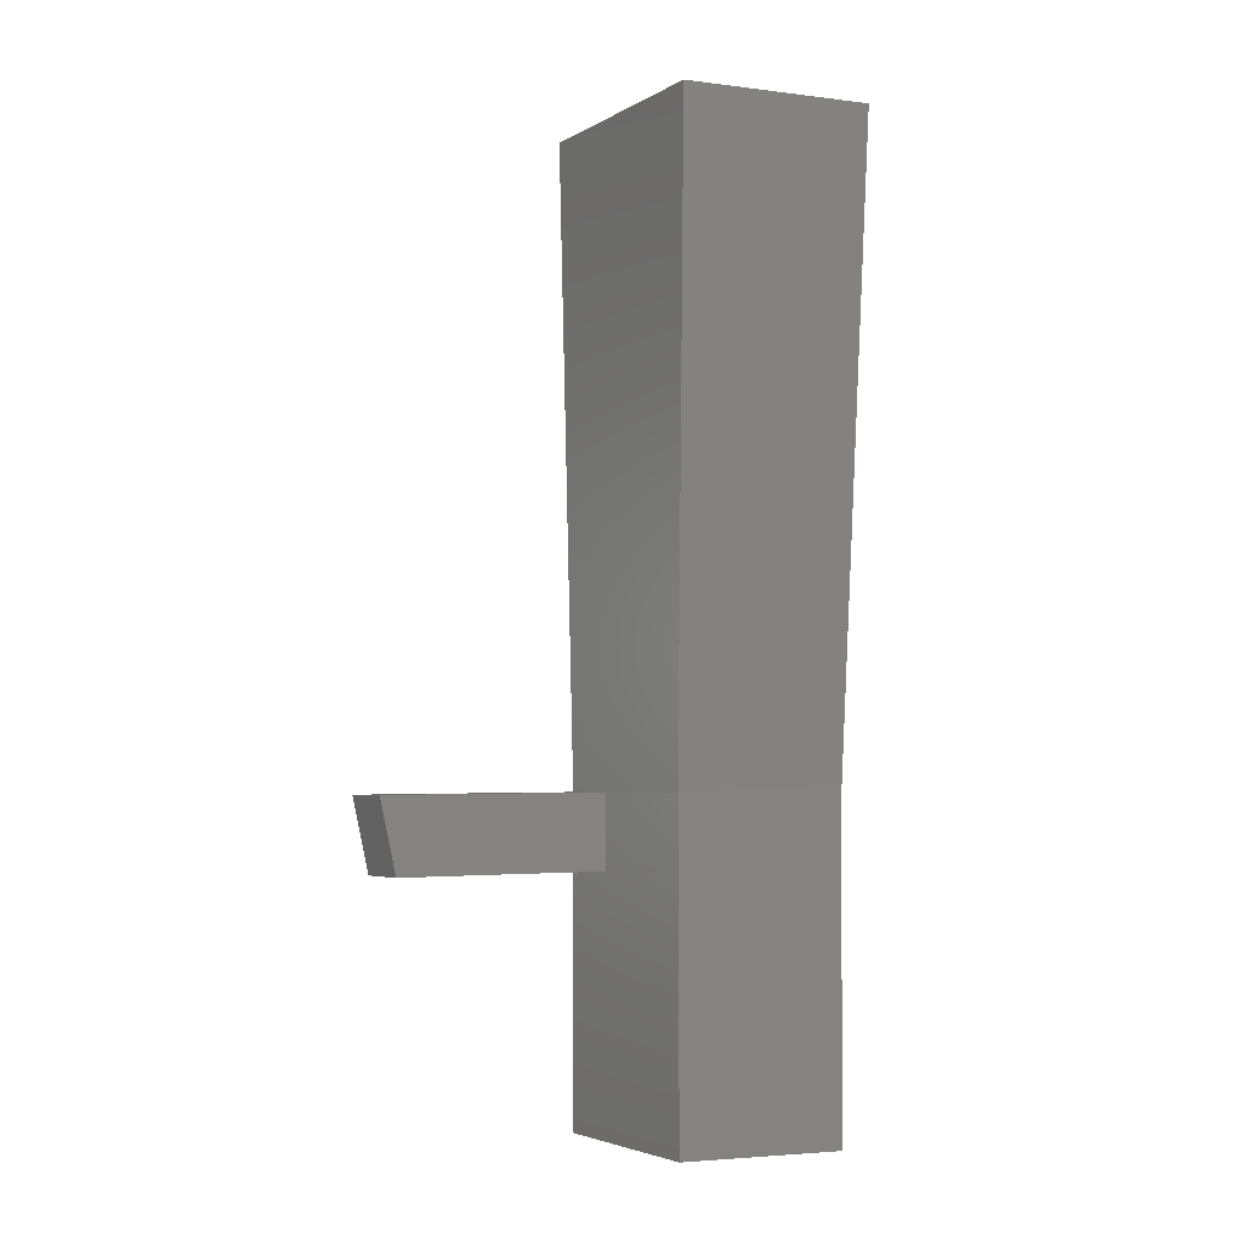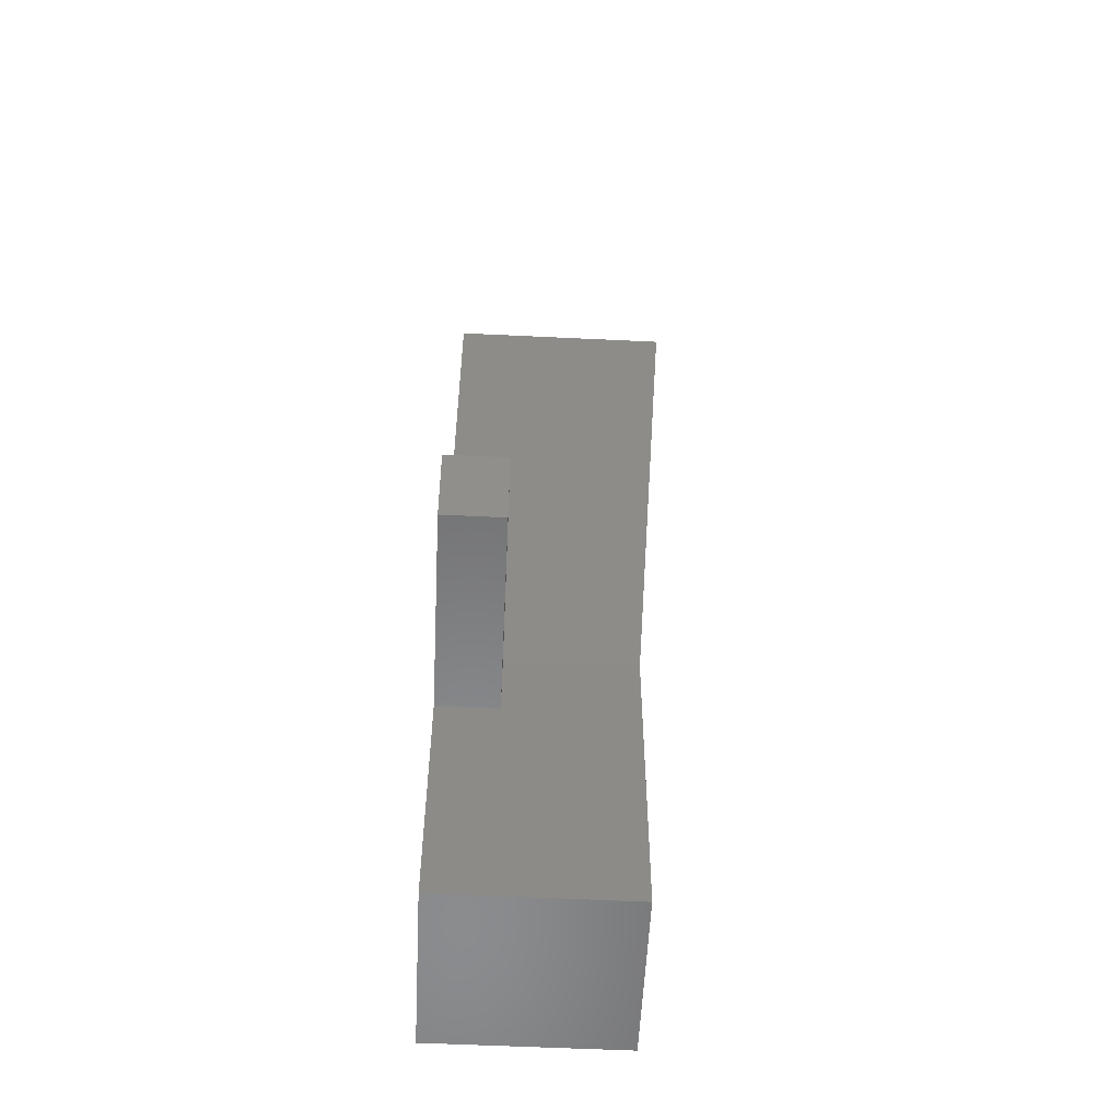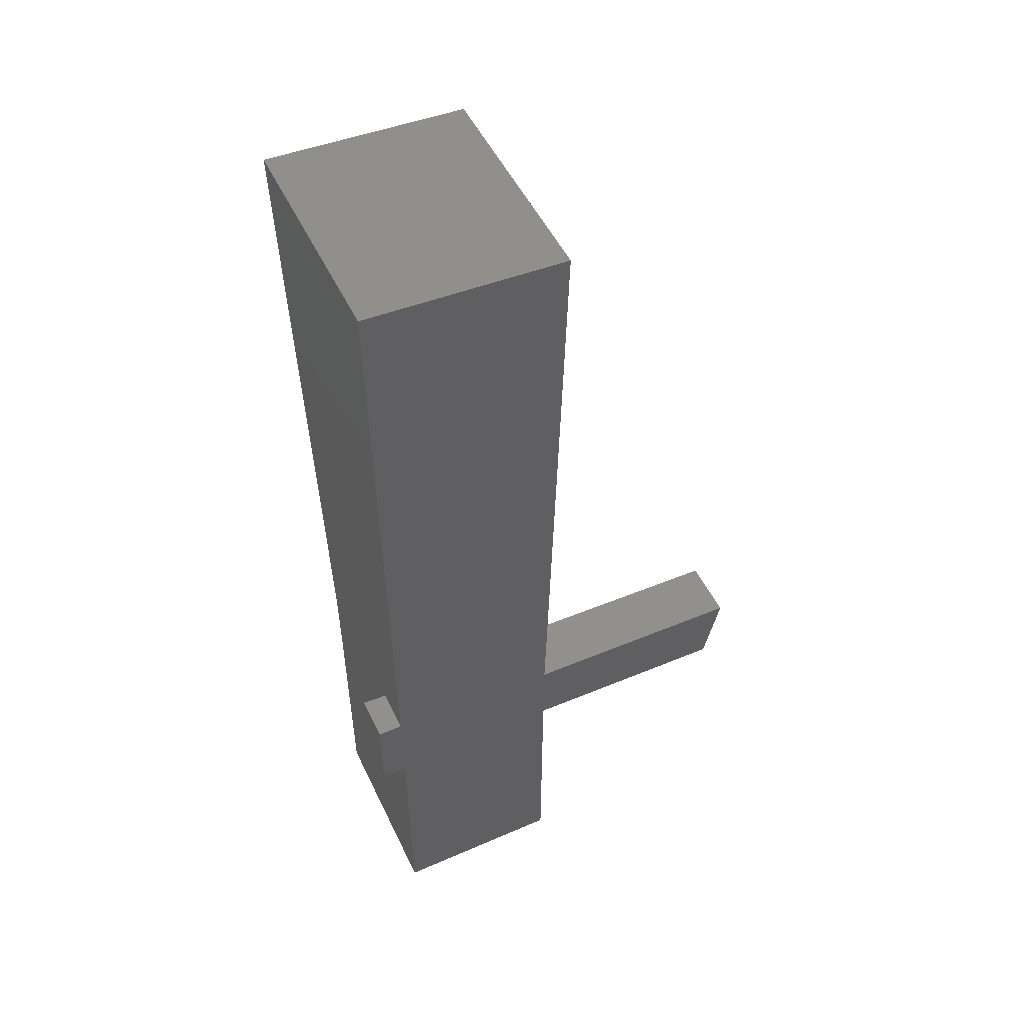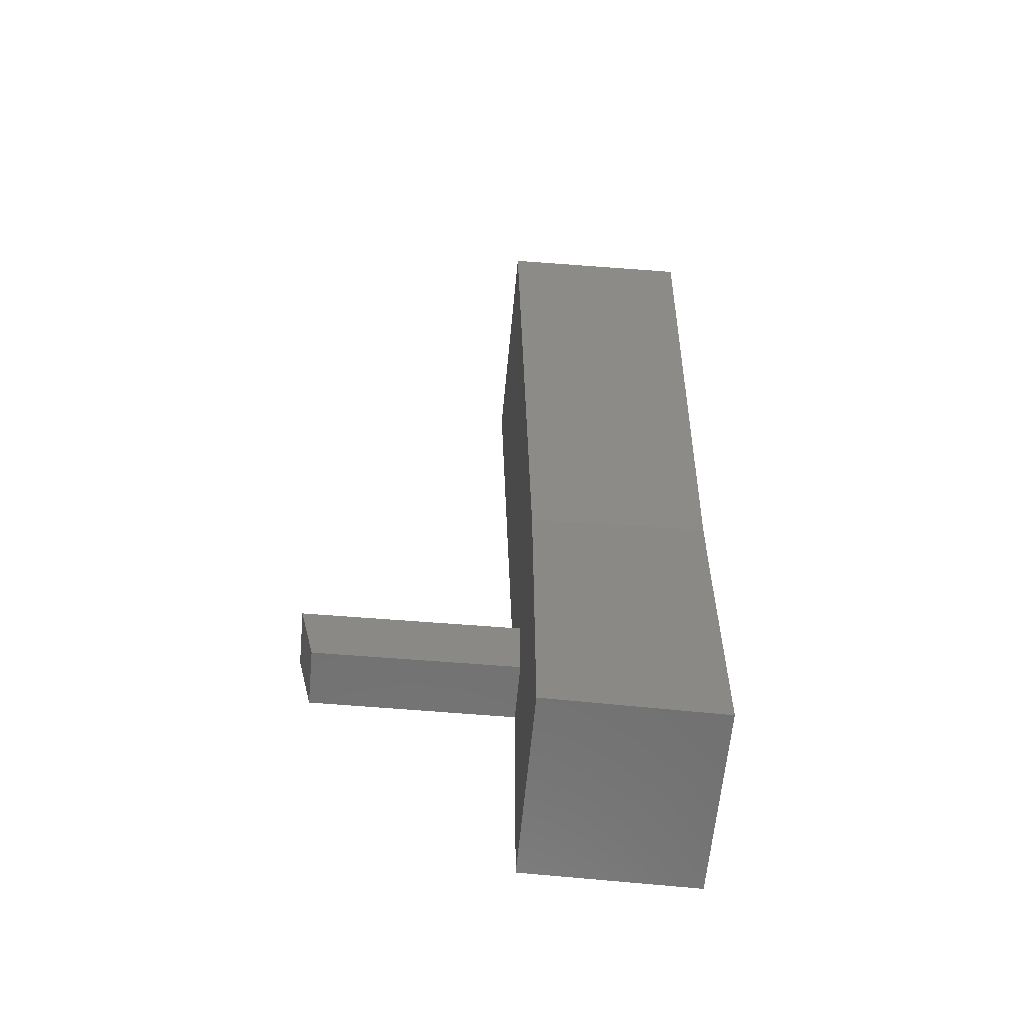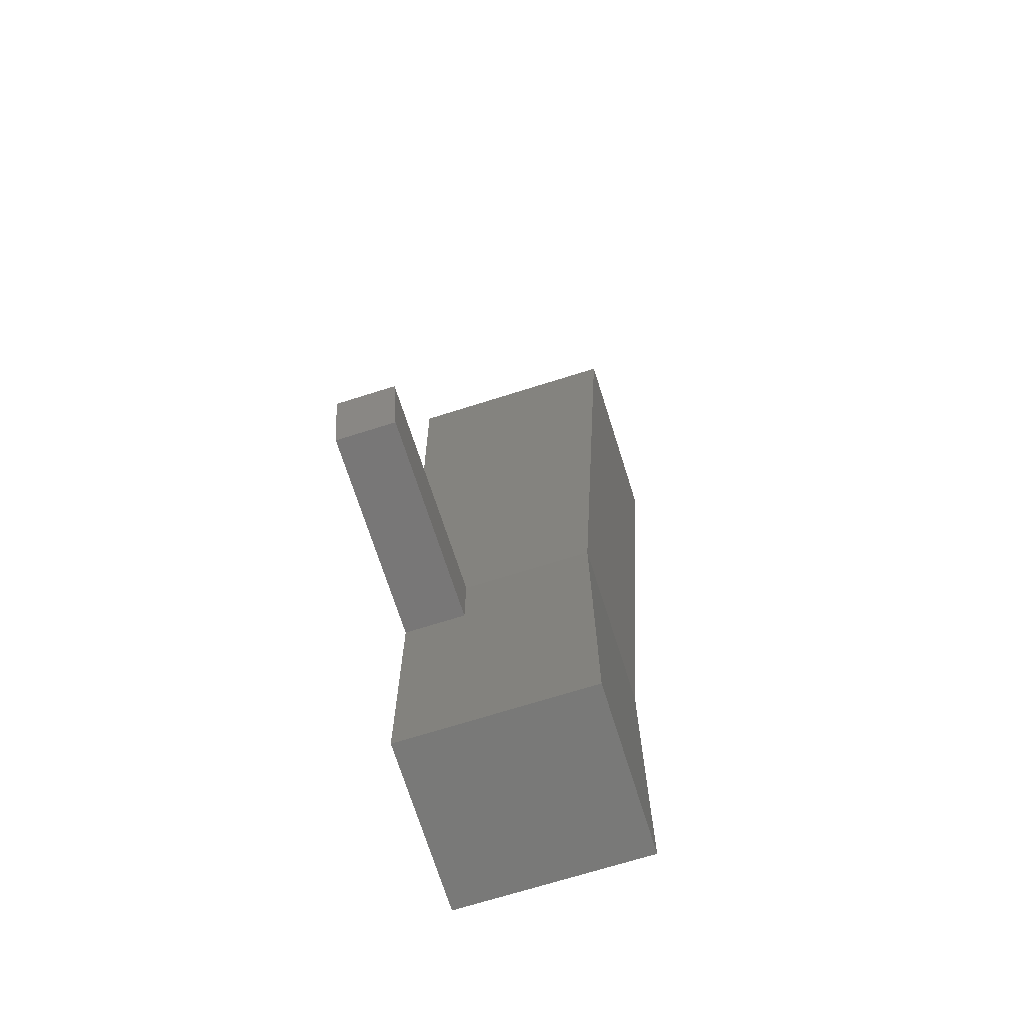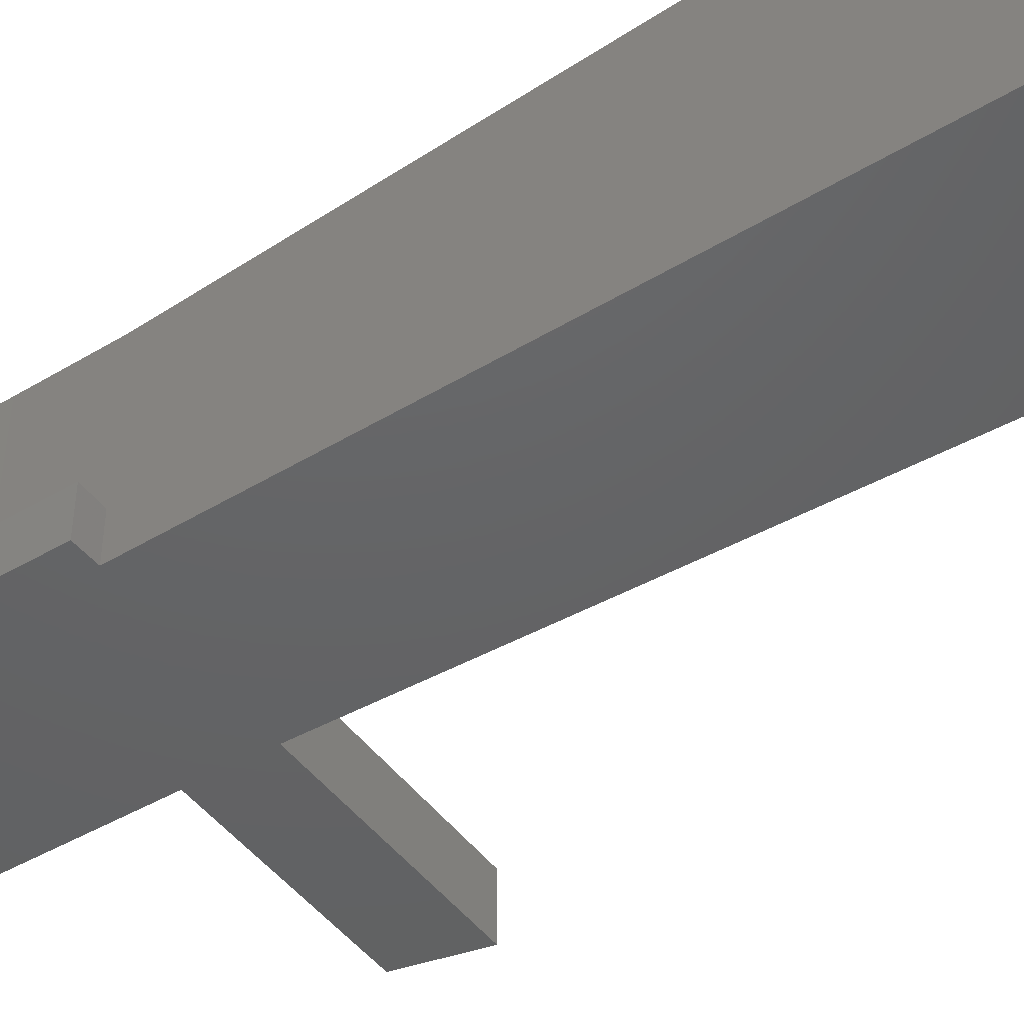
<metadata>
{"format":"stl","ext":"stl","renderer":"f3d","projection":"perspective","resolution":1024,"background":"white","views":[{"elev":-4.0,"azim":-29.8,"up":"+Y"},{"elev":-55.9,"azim":-92.9,"up":"+Y"},{"elev":50.4,"azim":155.1,"up":"+Y"},{"elev":-61.6,"azim":-5.3,"up":"+Y"},{"elev":-70.7,"azim":-72.5,"up":"+Y"},{"elev":-45.2,"azim":124.3,"up":"+Z"}]}
</metadata>
<code>
# stl→obj: 74 verts, 94 faces
v -224.8 773.1 59.76
v -324.1 454.5 59.76
v -224.8 773.1 -160
v -324.1 454.5 -160
v 27.46 694.2 59.76
v 27.46 694.2 -160
v 204 -325.5 89.33
v 202.5 524.8 89.46
v 204 -325.5 -160
v 202.5 524.8 -160
v -99.58 1171 59.63
v -459.5 1308 59.63
v -99.58 1171 -160
v -459.5 1308 -160
v -13.98 1403 59.63
v -13.98 1403 -160
v 204.2 1388 89.46
v 204.2 1388 -160
v -339.9 458.7 60.25
v -339.9 458.7 -160
v 381.2 -1260 71.9
v 381.4 -819.4 71.9
v 381.2 -1260 -160
v 381.4 -819.4 -160
v -620.8 -2461 805.1
v 244.8 -2480 805.1
v -620.8 -2461 -160
v 244.8 -2480 -160
v 252.2 -1259 805.1
v 252.2 -1259 -160
v -623.3 -1219 805.1
v -623.3 -1219 -160
v 256.8 -816.5 805.1
v 252.2 -1259 65.25
v 256.8 -816.5 65.25
v 256.8 -816.5 -160
v -624.8 -852.9 -160
v 297.6 2331 999.6
v -707 2289 999.6
v 297.6 2331 -160
v -707 2289 -160
v -39.77 1407 59.63
v -39.77 1407 -160
v -624.8 -852.9 805.1
v -233.9 793 59.76
v -233.9 793 -160
v 33.14 711.5 59.76
v 33.14 711.5 -160
v -117.1 1197 59.63
v -117.1 1197 -160
v -453.7 1322 59.63
v -453.7 1322 -160
v 118.4 -626.6 57.95
v 185.4 -647 98.08
v 118.4 -626.6 -160
v 185.4 -647 -160
v -544 -386.3 98.08
v -461.8 -418 57.95
v -544 -386.3 -160
v -461.8 -418 -160
v 123.5 -766 58.12
v 200.3 -795 101.9
v 123.5 -766 -160
v 200.3 -795 -160
v -539.5 -522.1 102.5
v -457.3 -552.2 58.12
v -457.3 -552.2 -160
v -539.5 -522.1 -160
v -624.8 -852.9 150.7
v -623.3 -1219 149
v -1682 -1228 144.4
v -1682 -1228 -160
v -1764 -862.8 144.4
v -1764 -862.8 -160
f 1 2 3
f 4 3 2
f 5 1 6
f 3 6 1
f 7 8 9
f 10 9 8
f 11 12 13
f 14 13 12
f 15 11 16
f 13 16 11
f 8 17 10
f 18 10 17
f 2 19 4
f 20 4 19
f 21 22 23
f 24 23 22
f 25 26 27
f 28 27 26
f 26 29 28
f 30 28 29
f 31 25 32
f 27 32 25
f 25 31 26
f 29 26 31
f 32 27 30
f 28 30 27
f 29 33 34
f 35 34 33
f 22 21 34
f 34 35 22
f 23 24 30
f 36 30 24
f 36 35 22
f 22 24 36
f 21 23 34
f 30 34 23
f 30 36 32
f 37 32 36
f 38 39 40
f 41 40 39
f 16 15 42
f 42 43 16
f 36 33 40
f 38 40 33
f 33 44 39
f 39 38 33
f 44 33 31
f 29 31 33
f 45 19 20
f 20 46 45
f 47 45 46
f 46 48 47
f 47 5 48
f 6 48 5
f 37 36 41
f 40 41 36
f 42 49 50
f 50 43 42
f 49 51 52
f 52 50 49
f 51 12 14
f 14 52 51
f 53 54 55
f 56 55 54
f 57 58 59
f 60 59 58
f 57 54 53
f 53 58 57
f 61 62 63
f 64 63 62
f 39 44 41
f 37 41 44
f 65 66 67
f 67 68 65
f 65 62 61
f 61 66 65
f 58 66 60
f 67 60 66
f 61 53 63
f 55 63 53
f 53 61 66
f 66 58 53
f 44 31 69
f 70 69 31
f 71 70 72
f 32 72 70
f 73 71 74
f 72 74 71
f 73 69 37
f 37 74 73
f 70 71 69
f 73 69 71
f 72 32 74
f 37 74 32

</code>
